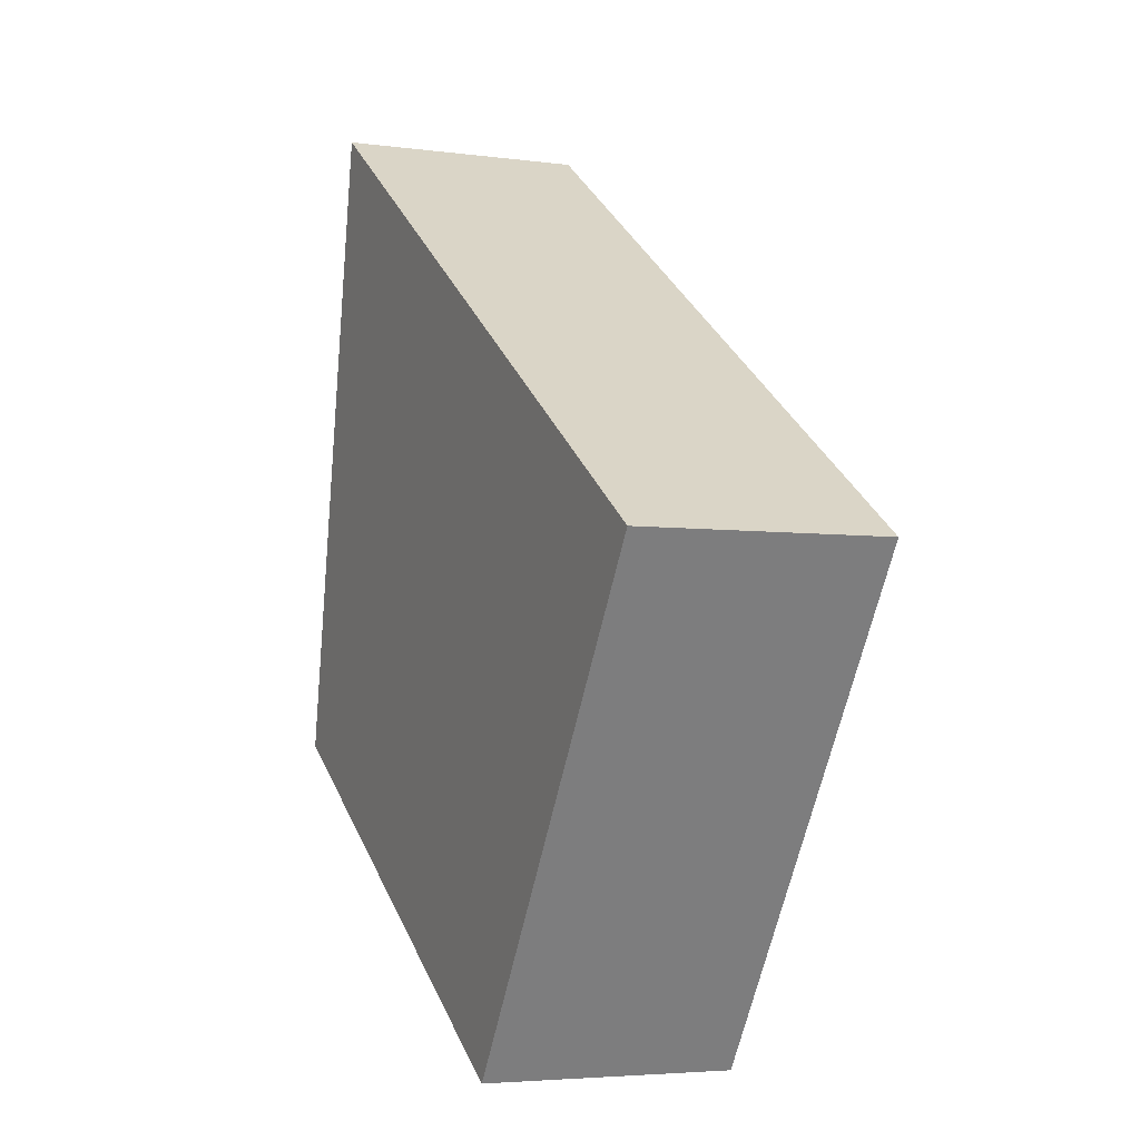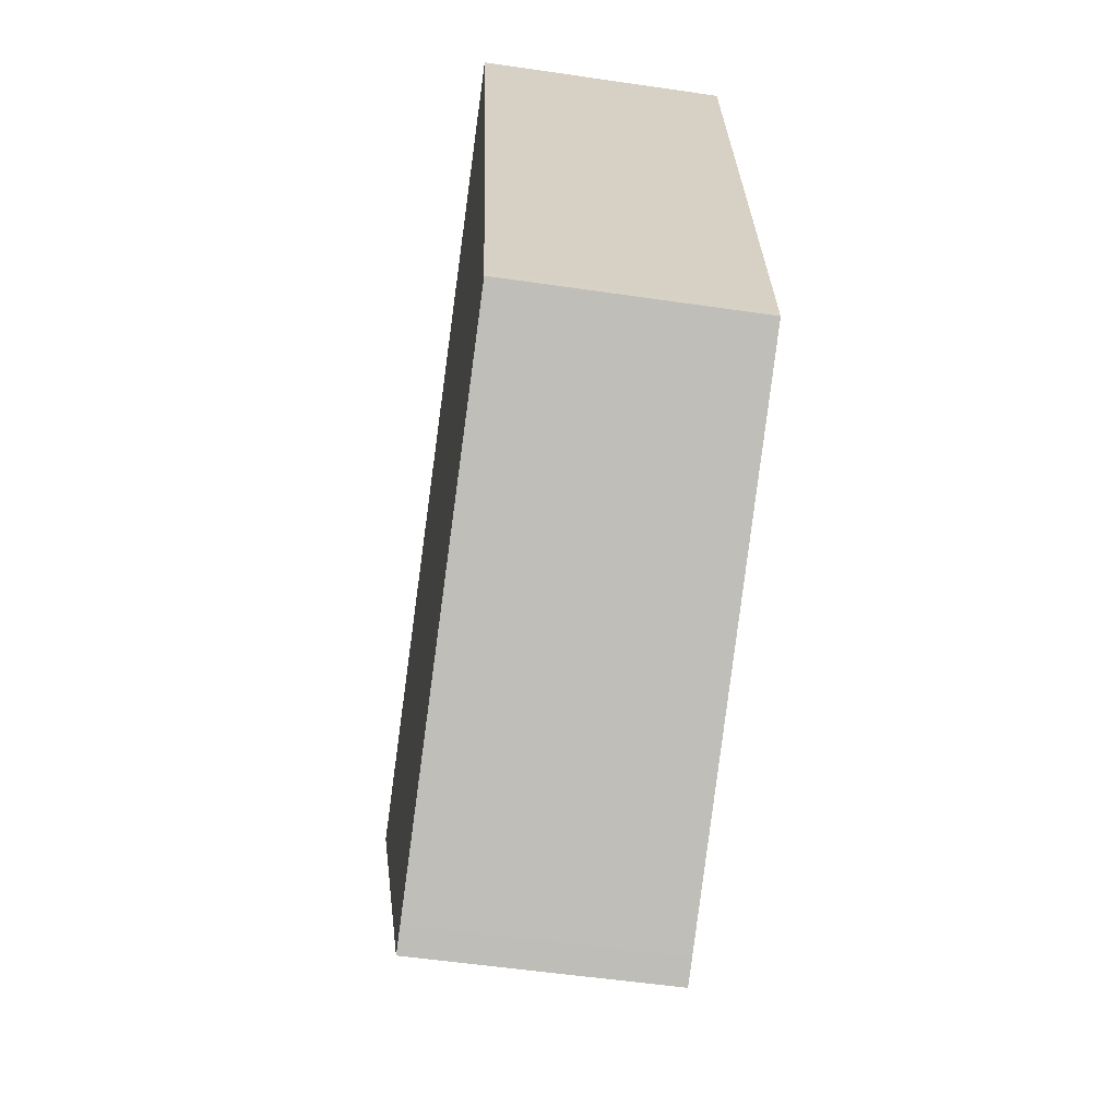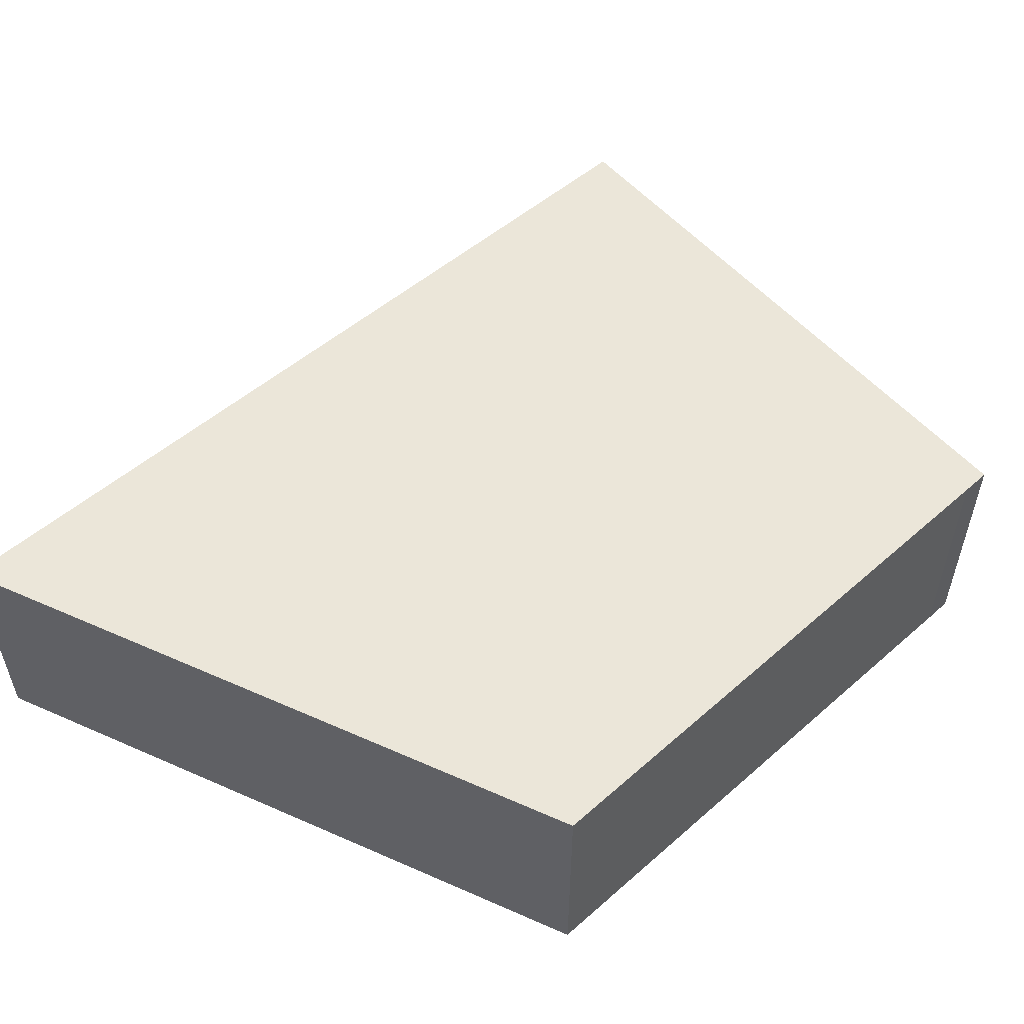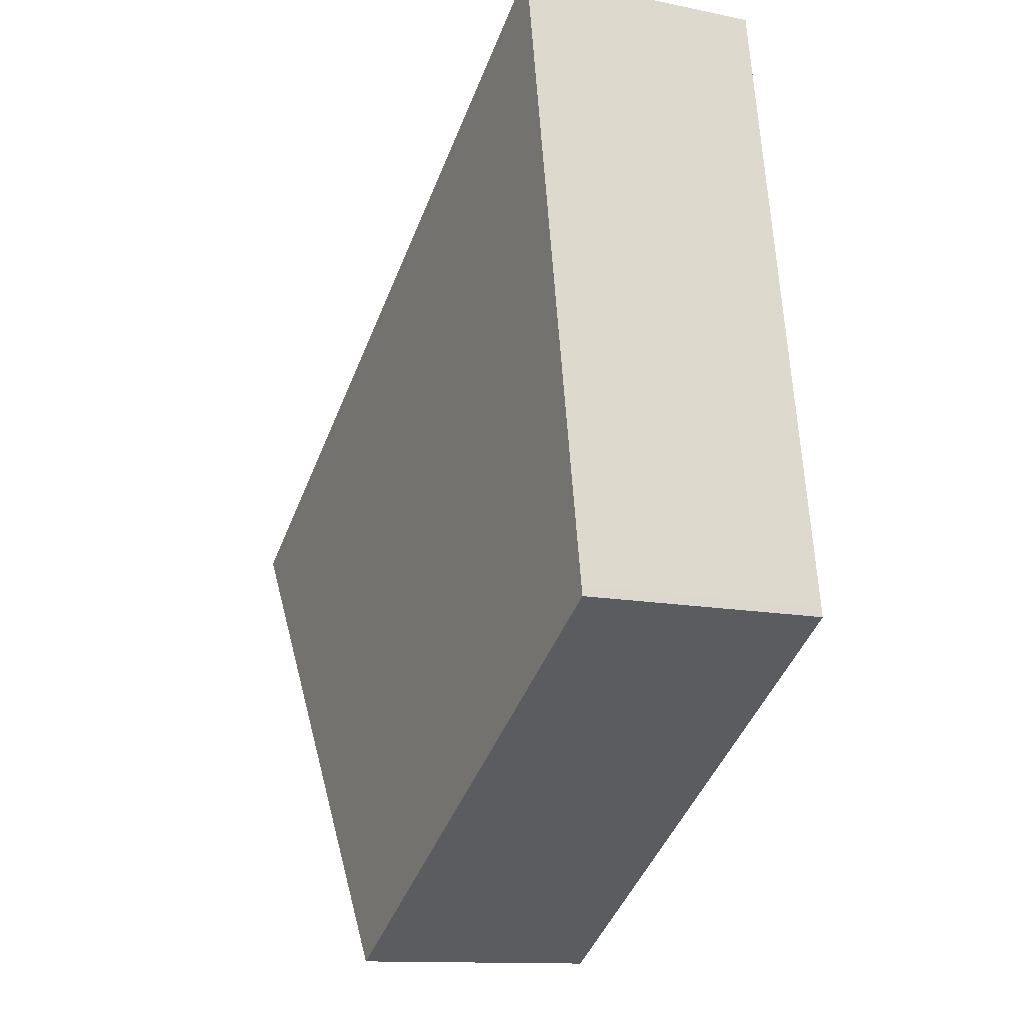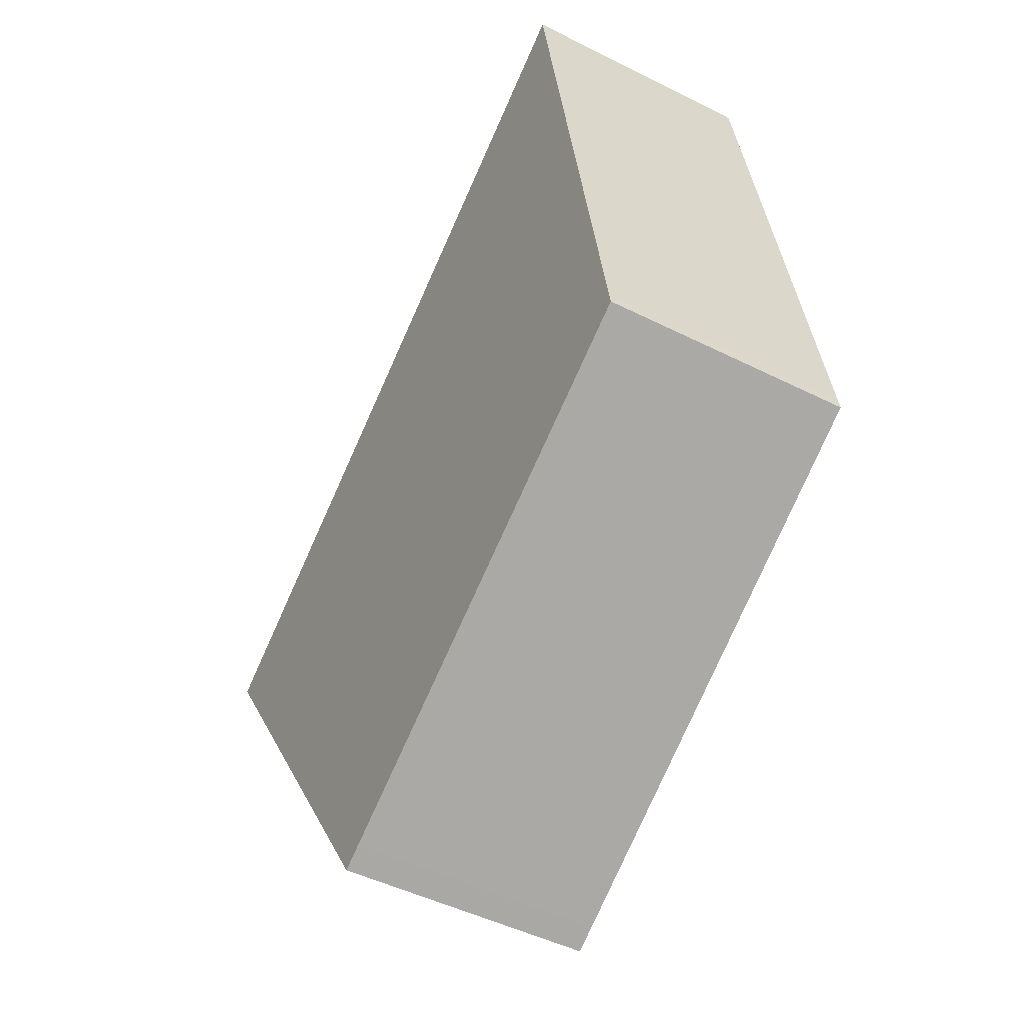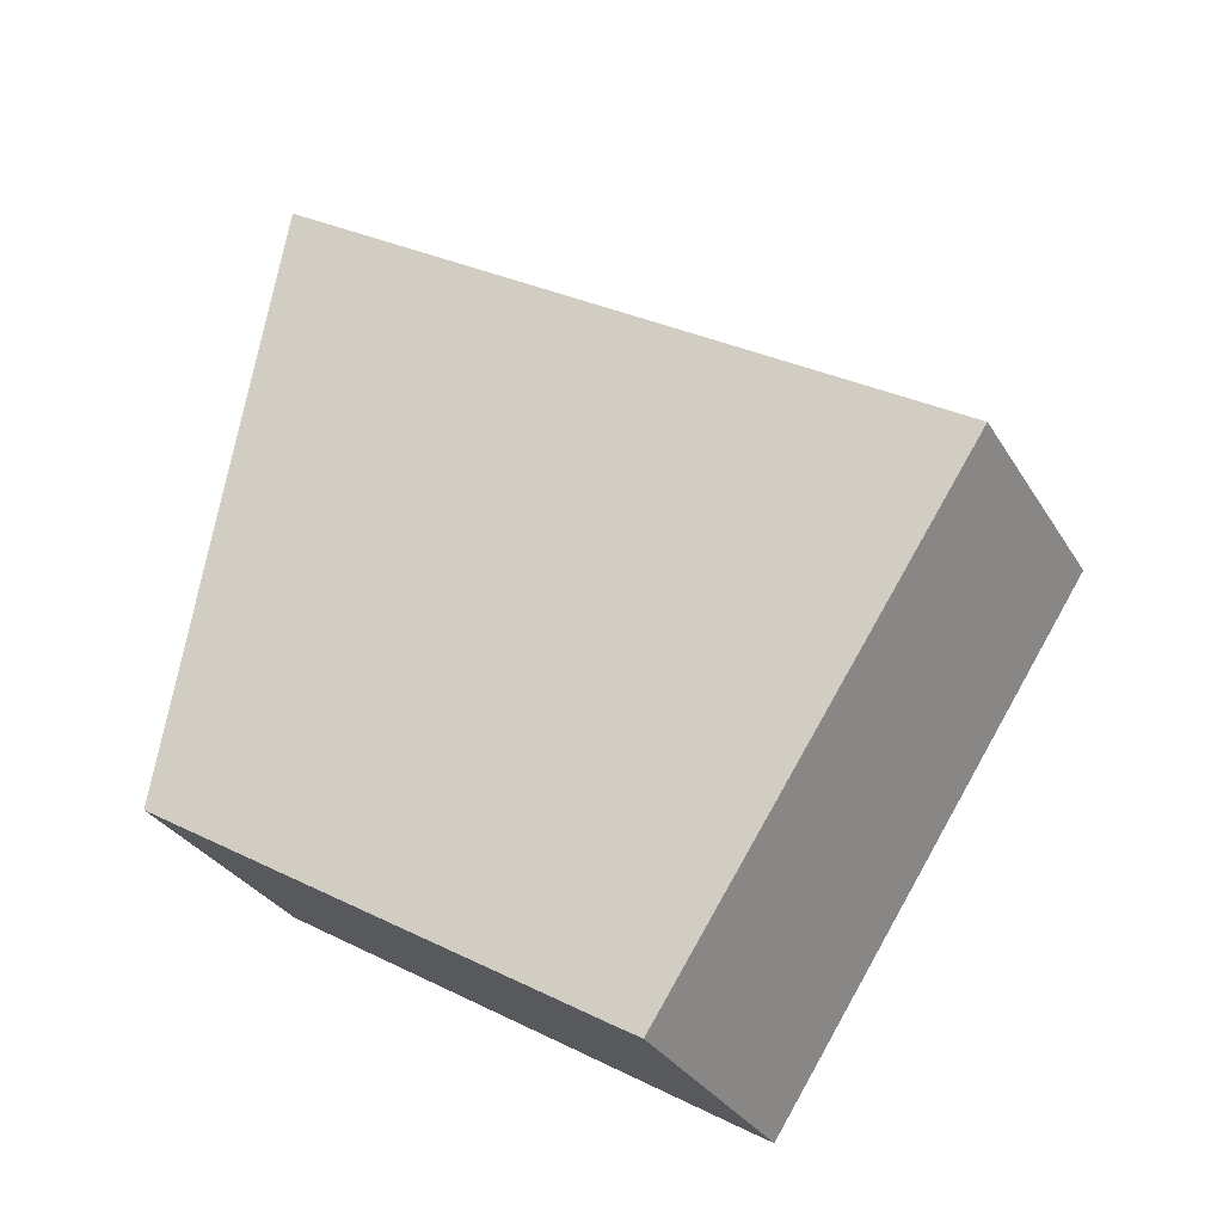
<metadata>
{"format":"obj","ext":"obj","renderer":"f3d","projection":"perspective","resolution":1024,"background":"white","views":[{"elev":-4.4,"azim":-113.7,"up":"+Z"},{"elev":-53.6,"azim":81.1,"up":"+Z"},{"elev":56.4,"azim":105.2,"up":"+Y"},{"elev":-12.4,"azim":64.1,"up":"+Z"},{"elev":-47.4,"azim":60.4,"up":"+Z"},{"elev":-31.3,"azim":-153.8,"up":"+Z"}]}
</metadata>
<code>
v  8.988 3.721 -4.322
v  11.84 3.721 -2.385
v  11.87 3.721 -2.523
v  10.25 3.721 6.953
v  4.95 3.721 -6.846
v  4.614 3.721 -7.052
v  0 3.721 2.278e-16
v  4.614 4.318e-16 -7.052
v  0 0 0
v  10.25 -4.257e-16 6.953
v  11.84 1.46e-16 -2.385
v  11.87 1.545e-16 -2.523
v  8.988 2.646e-16 -4.322
v  4.95 4.192e-16 -6.846
g defaultobject
f 1 2 3
f 2 1 4
f 4 1 5
f 4 5 6
f 4 6 7
f 8 7 6
f 7 8 9
f 9 4 7
f 4 9 10
f 10 2 4
f 2 10 11
f 2 11 3
f 3 11 12
f 12 1 3
f 1 12 13
f 1 13 5
f 5 13 14
f 5 14 6
f 6 14 8
f 8 10 9
f 10 8 11
f 11 8 14
f 11 14 13
f 11 13 12

</code>
